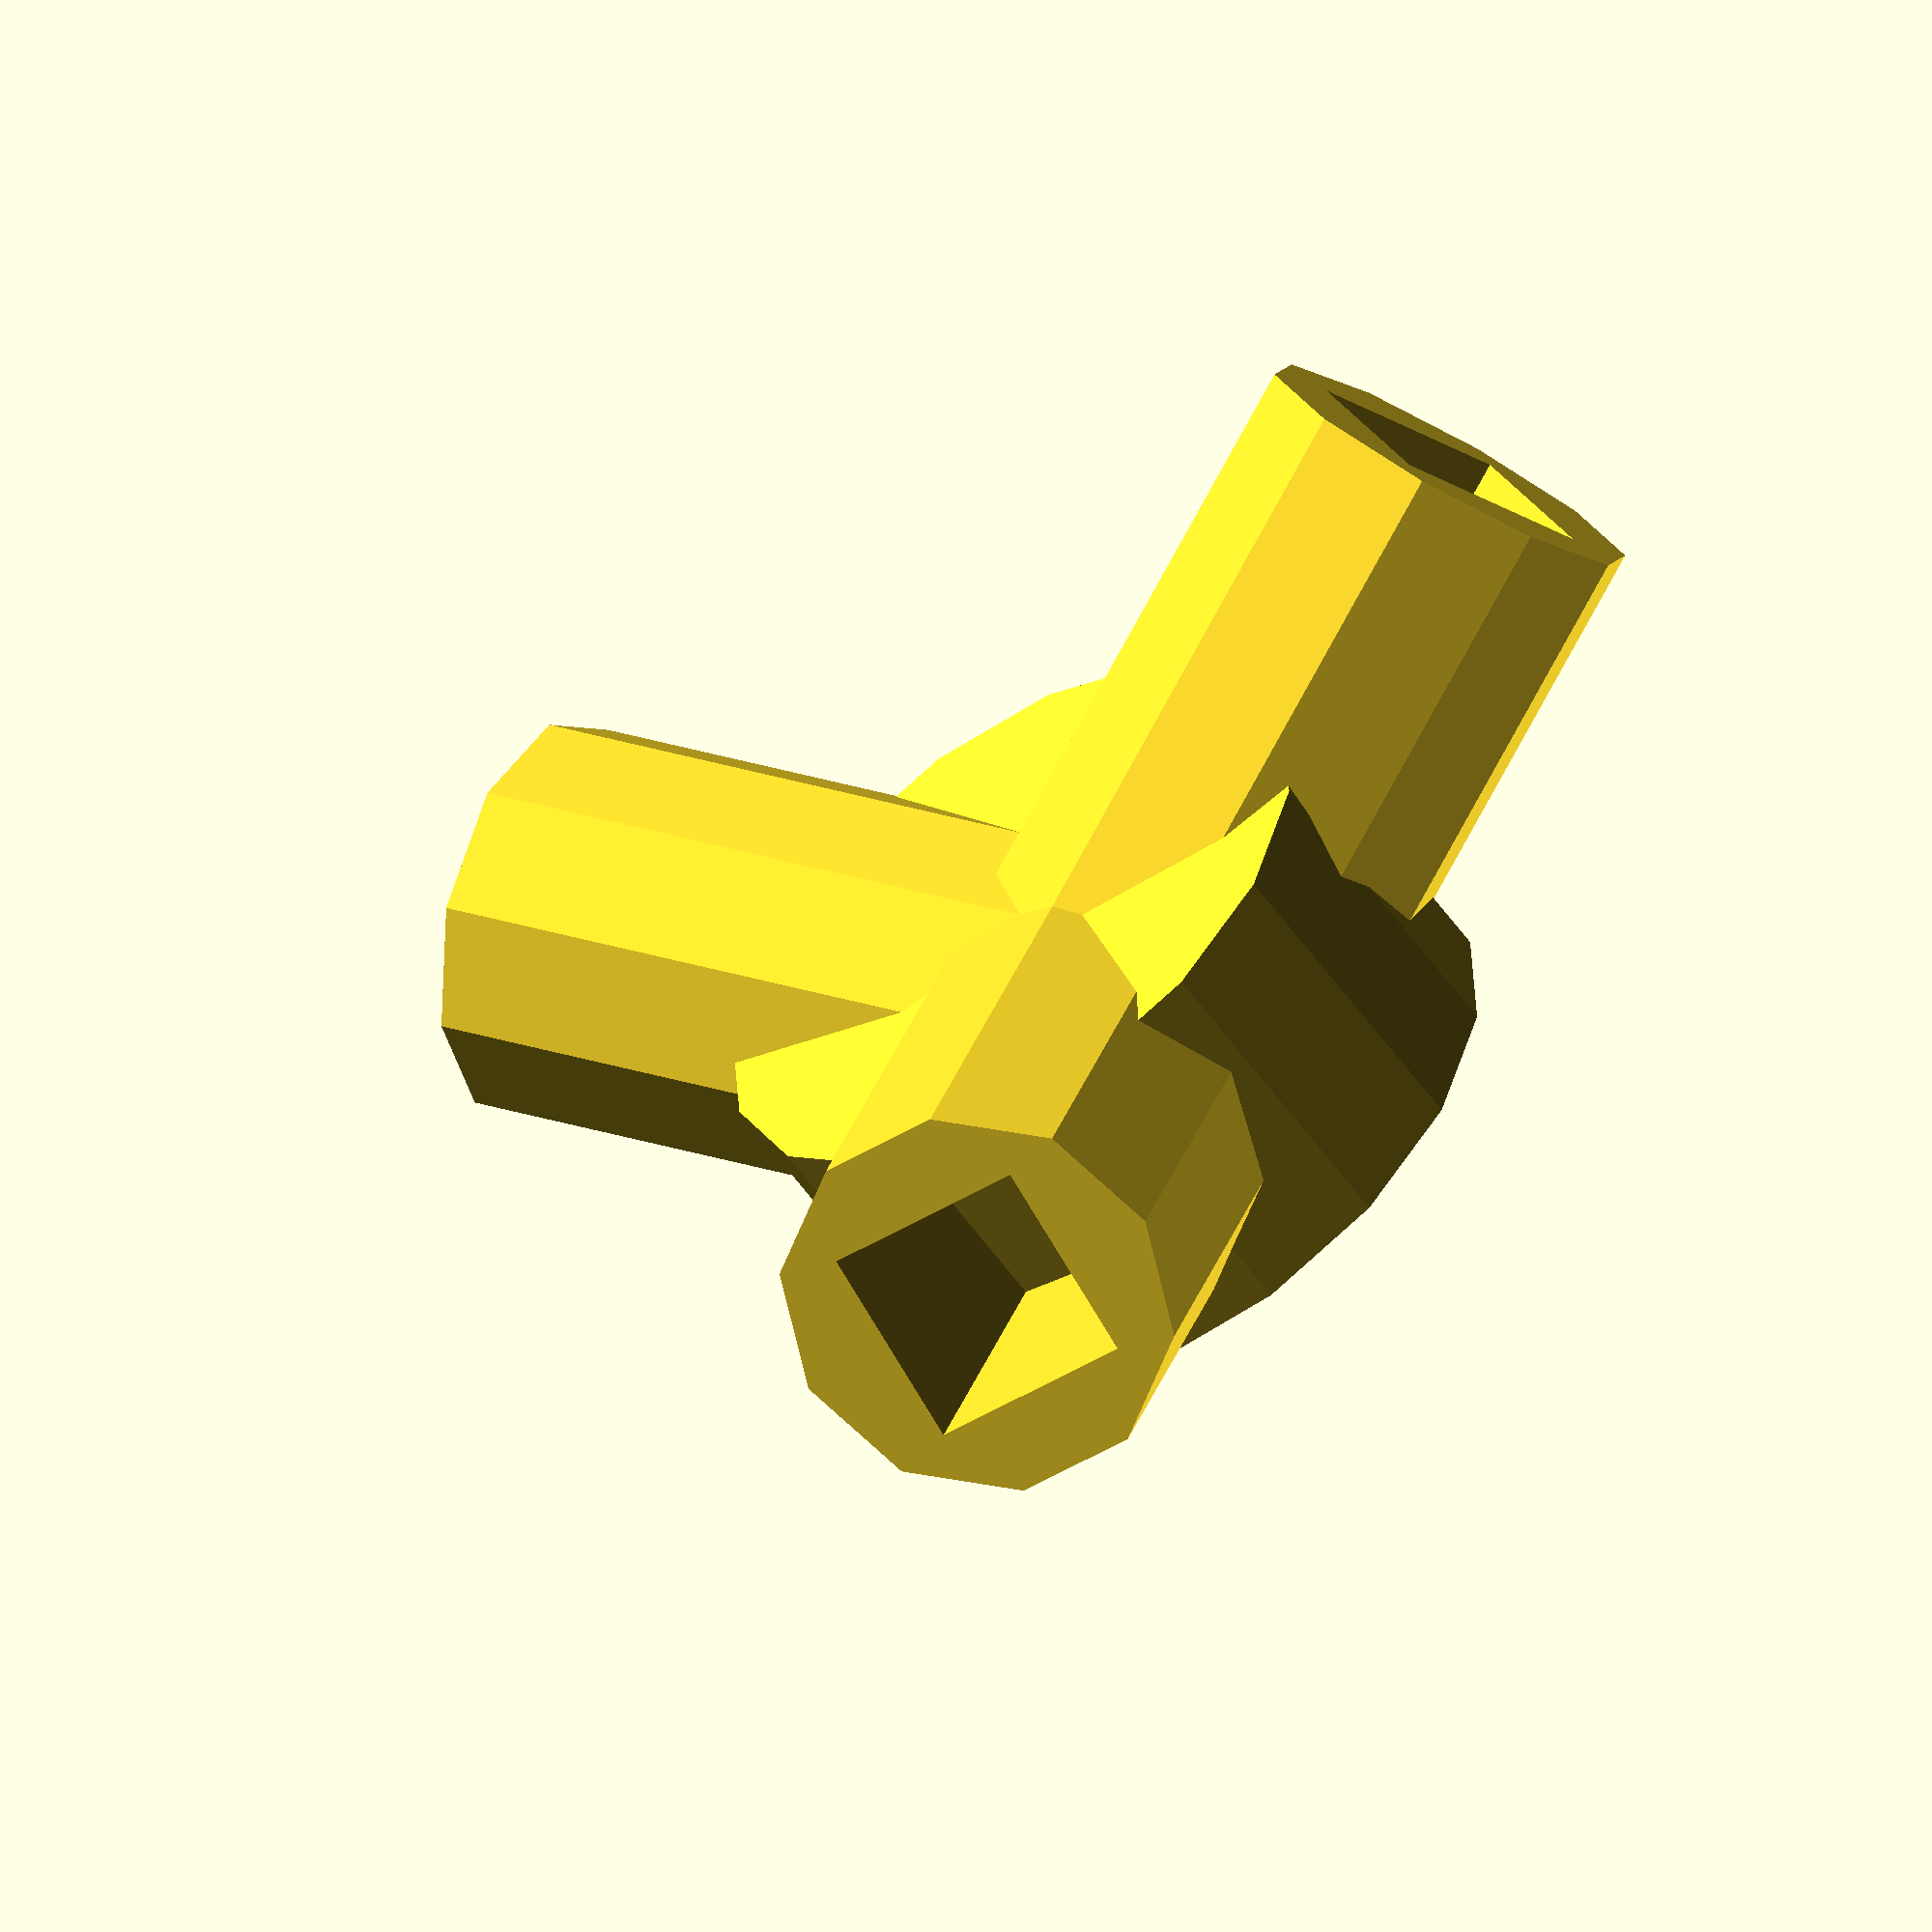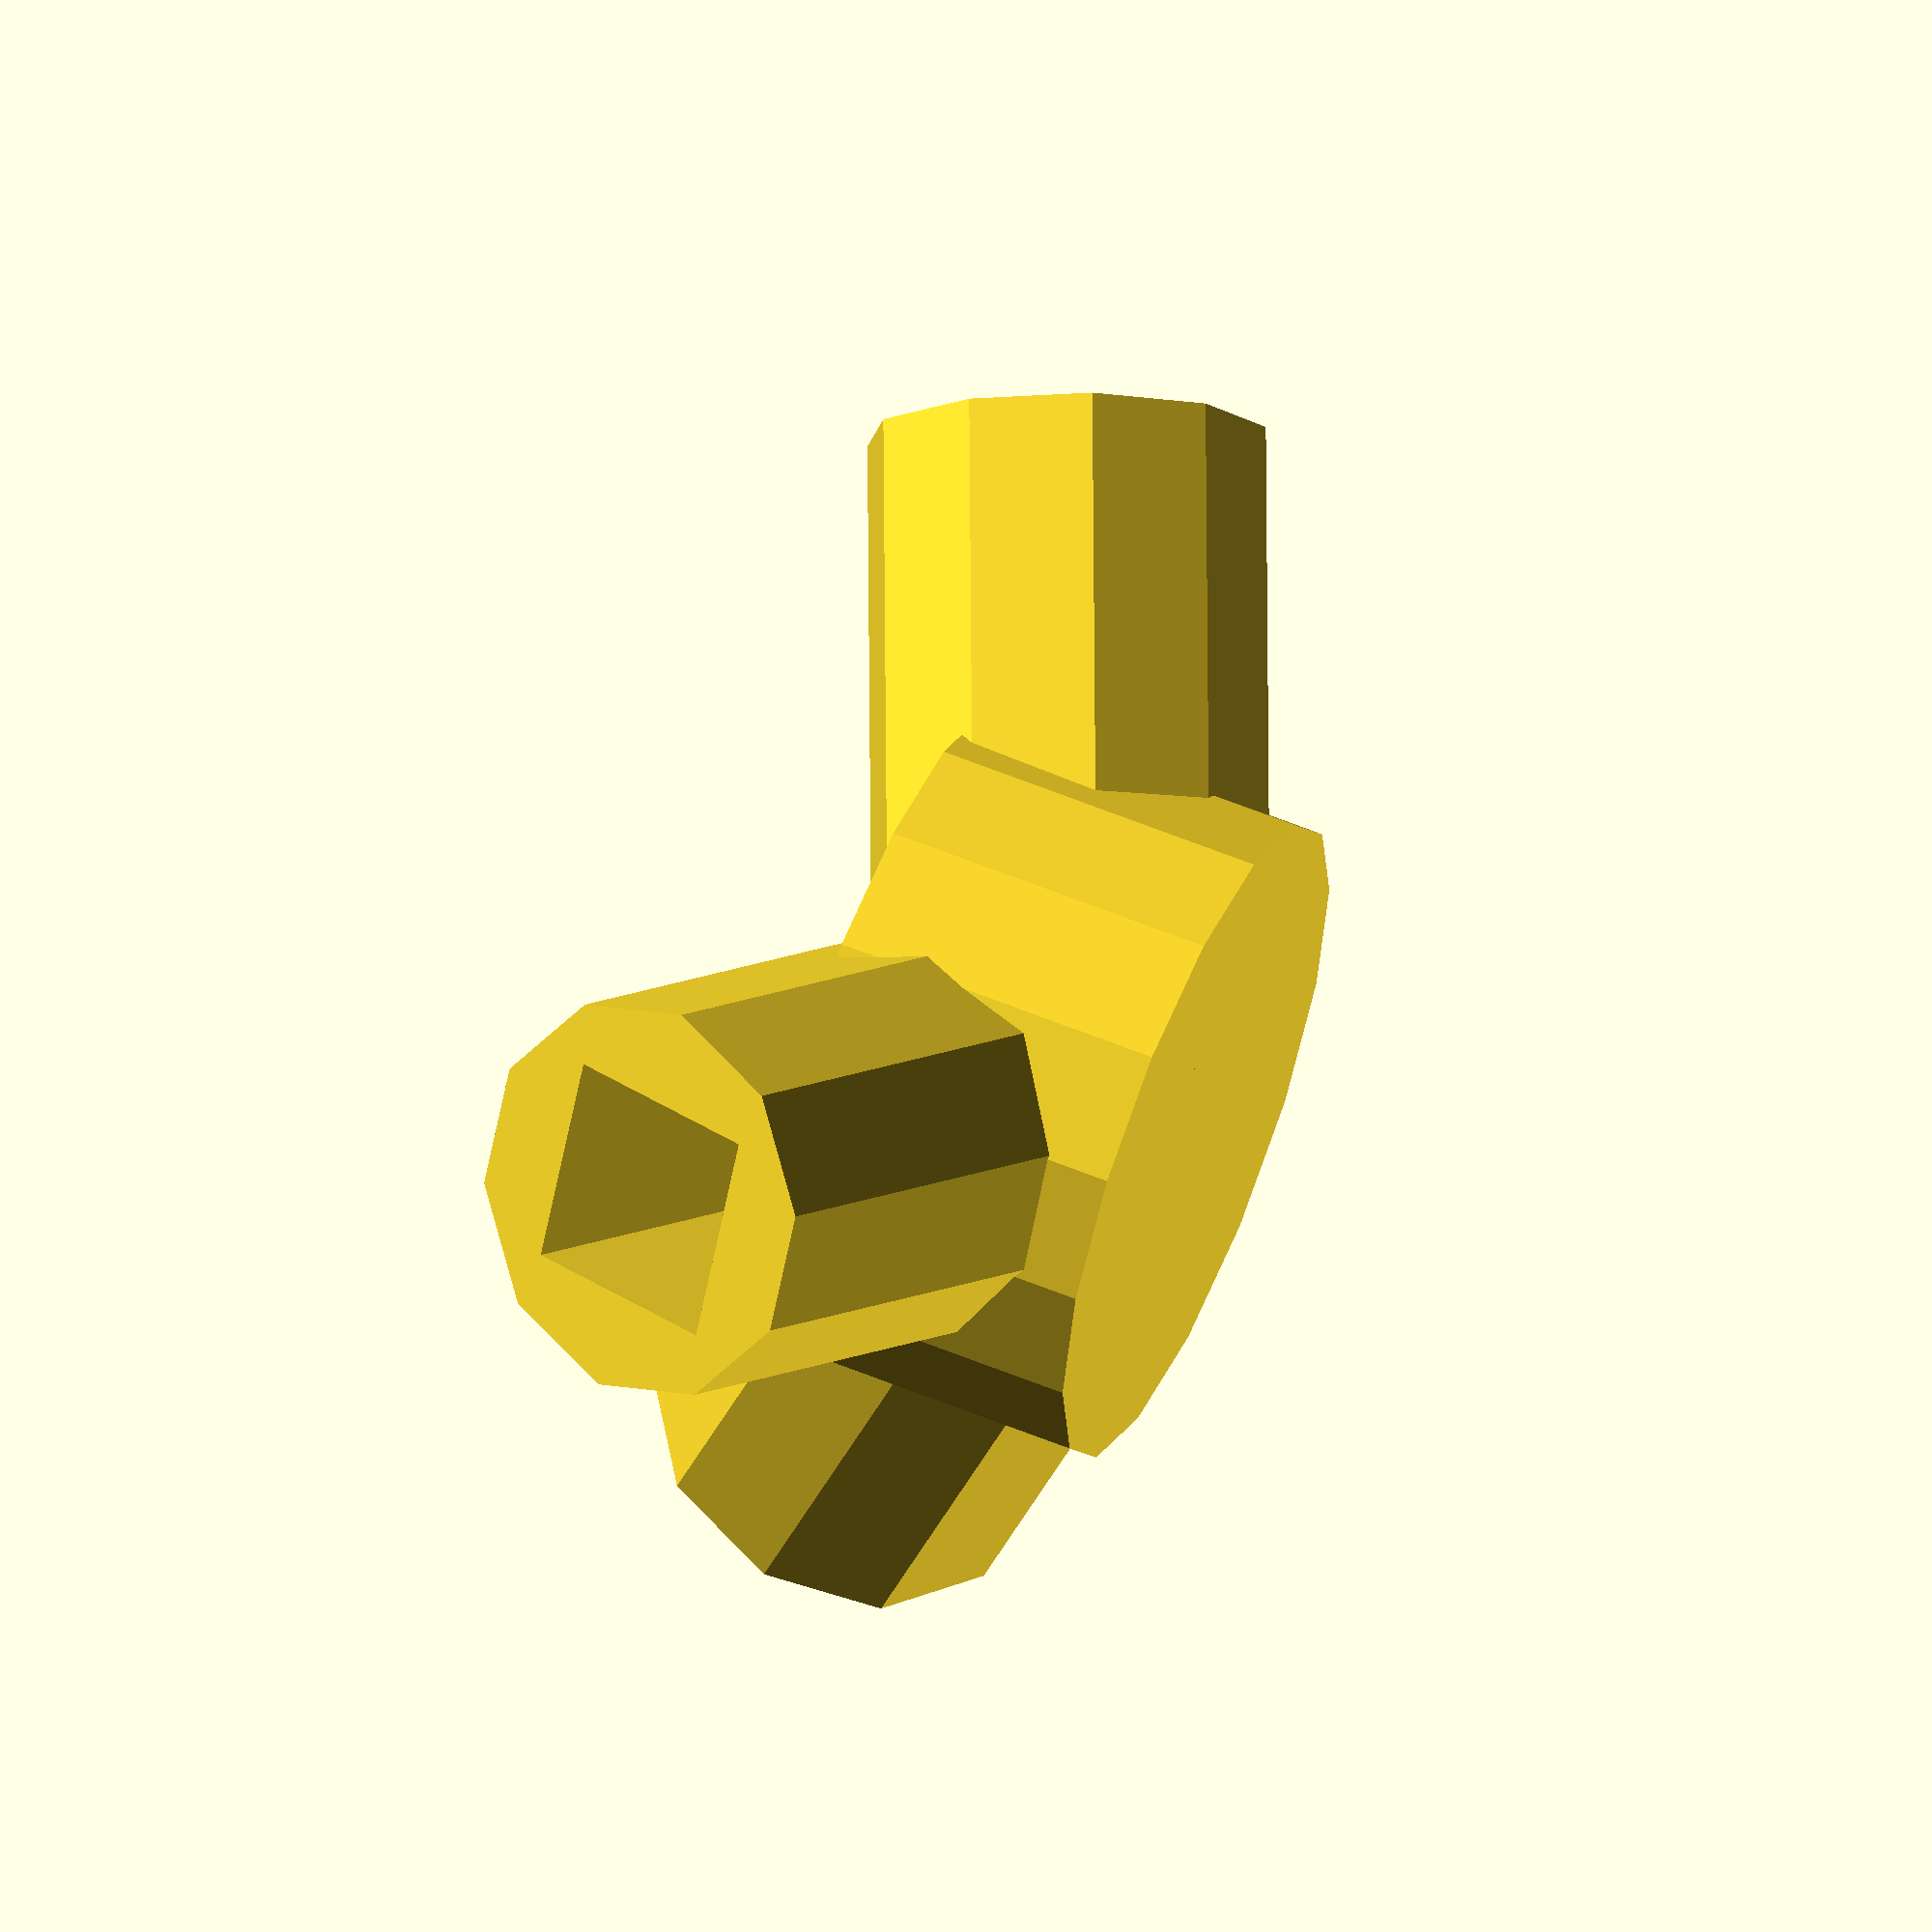
<openscad>
module slot()
{
	render() difference()
	{
		cylinder(r=3, h=10);
		translate([0,0,3+10]) cube([3.1,3.1,20], center=true);
	}
}

module corner()
{
translate([0,0,2]) rotate([90,0,0])
render() difference()
{
	rotate([0,-10,70])
	{
		rotate([0,31.717371,18.000074]) slot();
		rotate([0,121.717476,-53.999996]) slot();
		rotate([0,121.717476,90.000000]) slot();
	}

translate([0,-12,0]) cube([20,20,20], center=true);
}
	cylinder(r=5,h=5);
}


//for(x=[0:2])
{
	//for(y=[0:1])
	{
		translate([x*18,y*18,0]) corner();
	}
}

</openscad>
<views>
elev=233.5 azim=300.1 roll=146.2 proj=o view=wireframe
elev=122.3 azim=289.2 roll=66.7 proj=o view=wireframe
</views>
